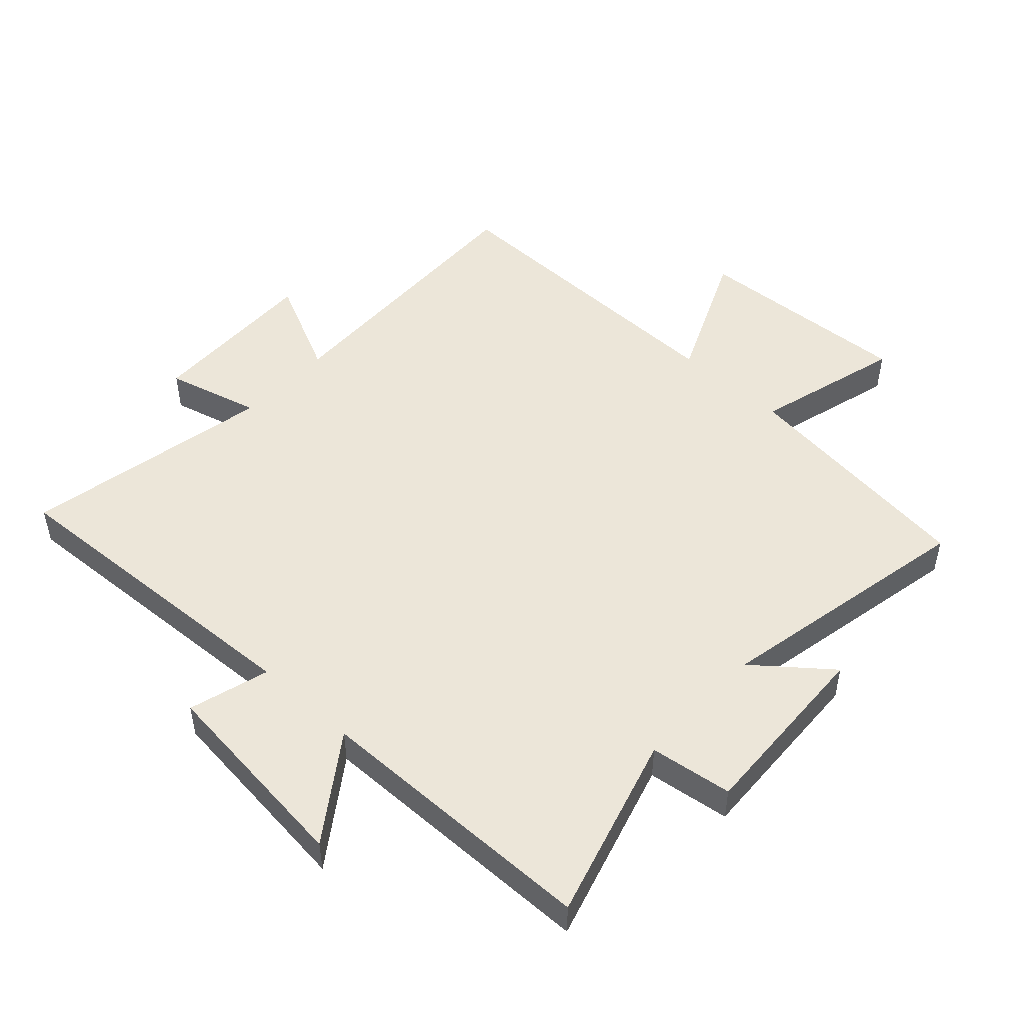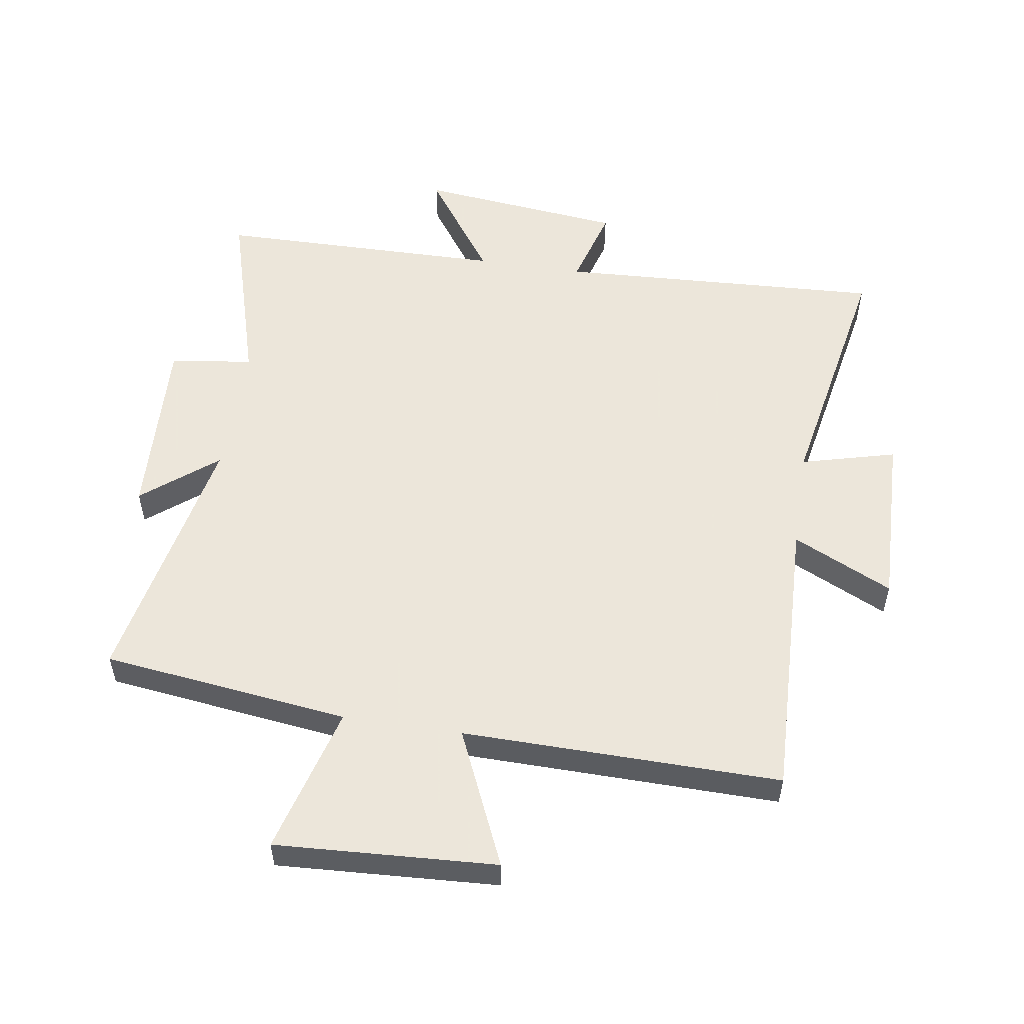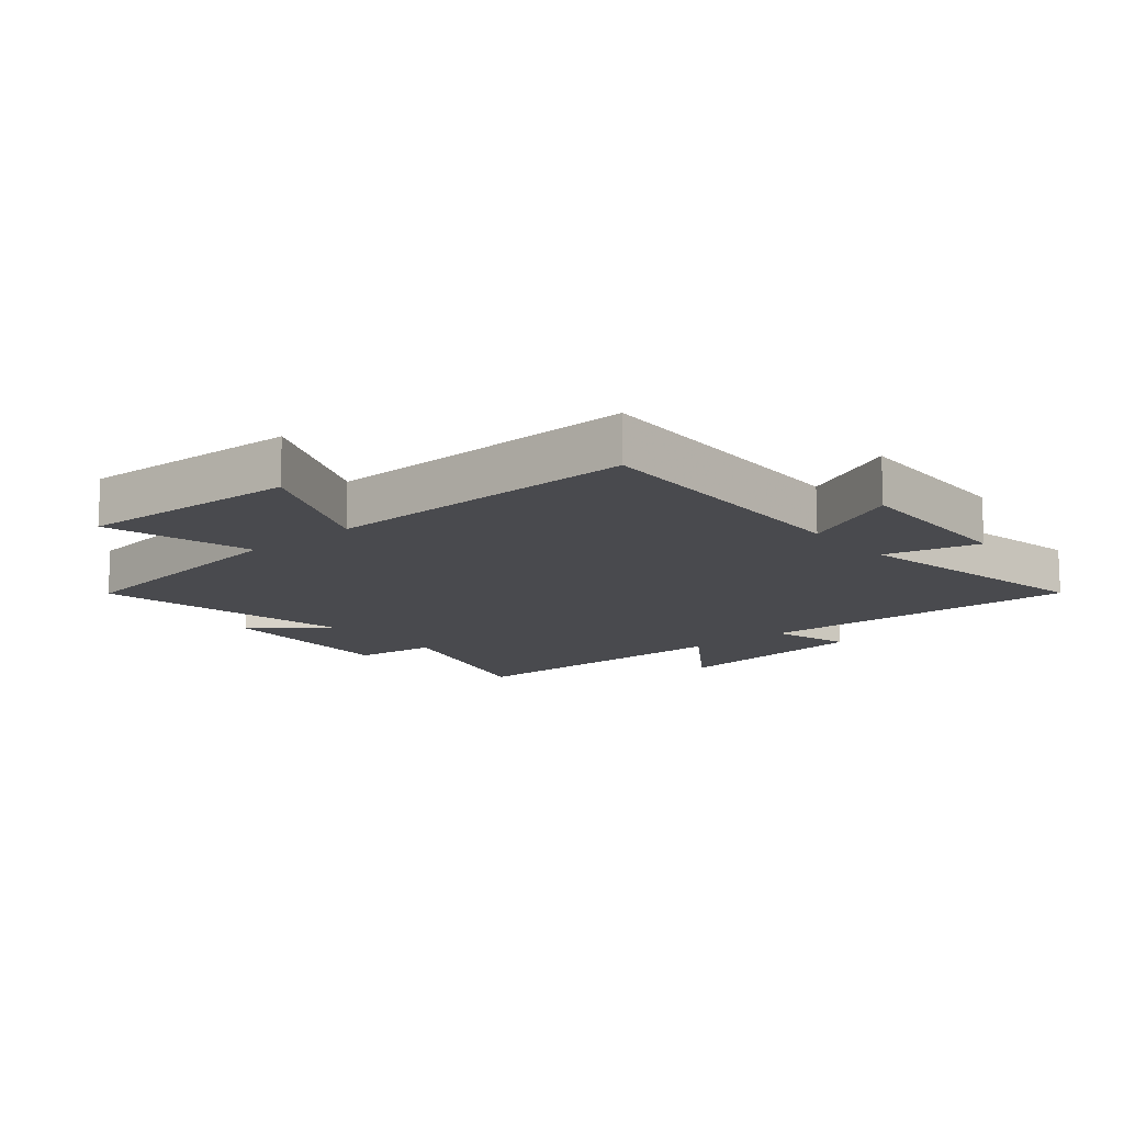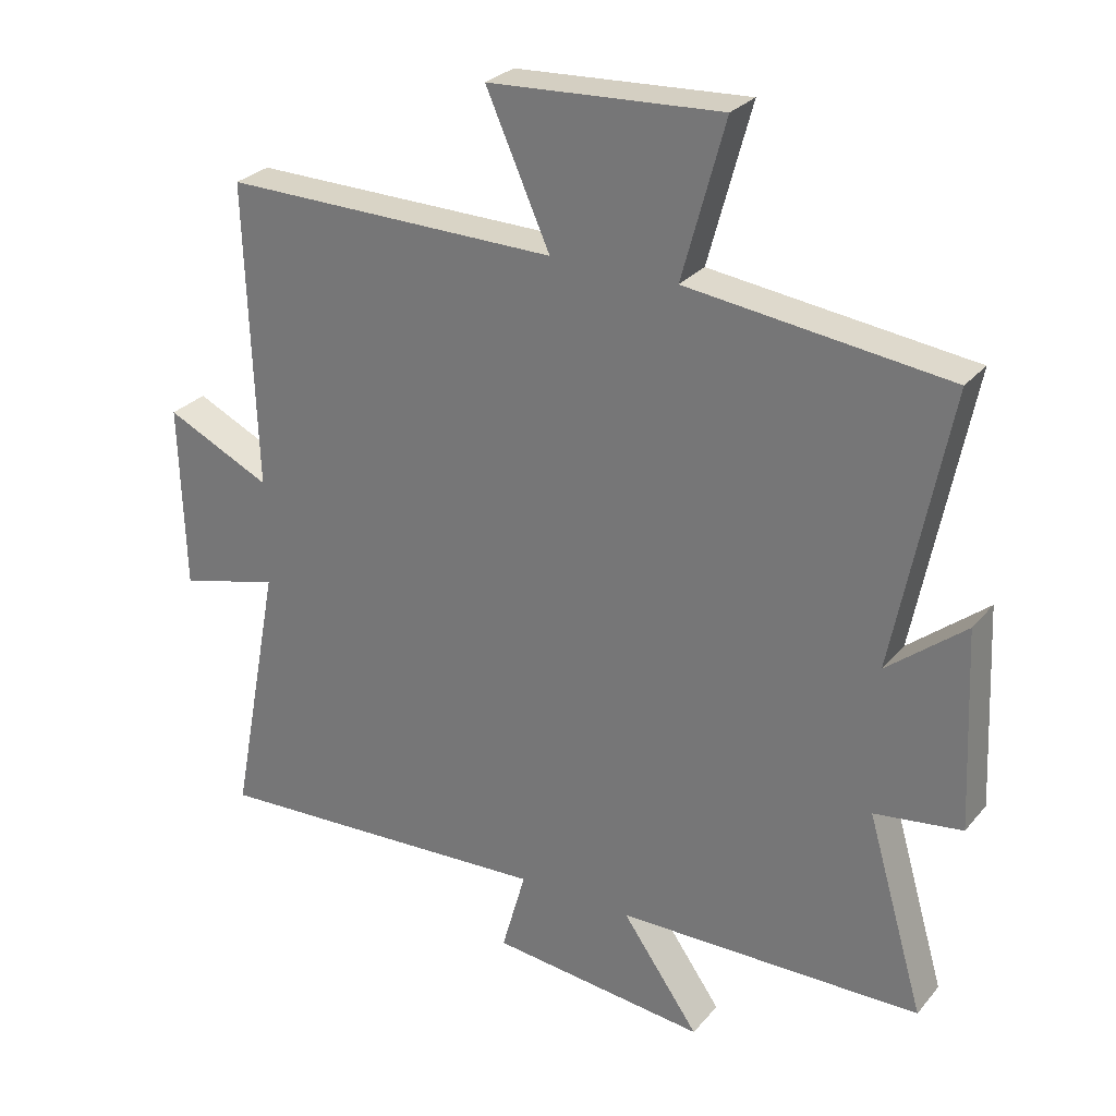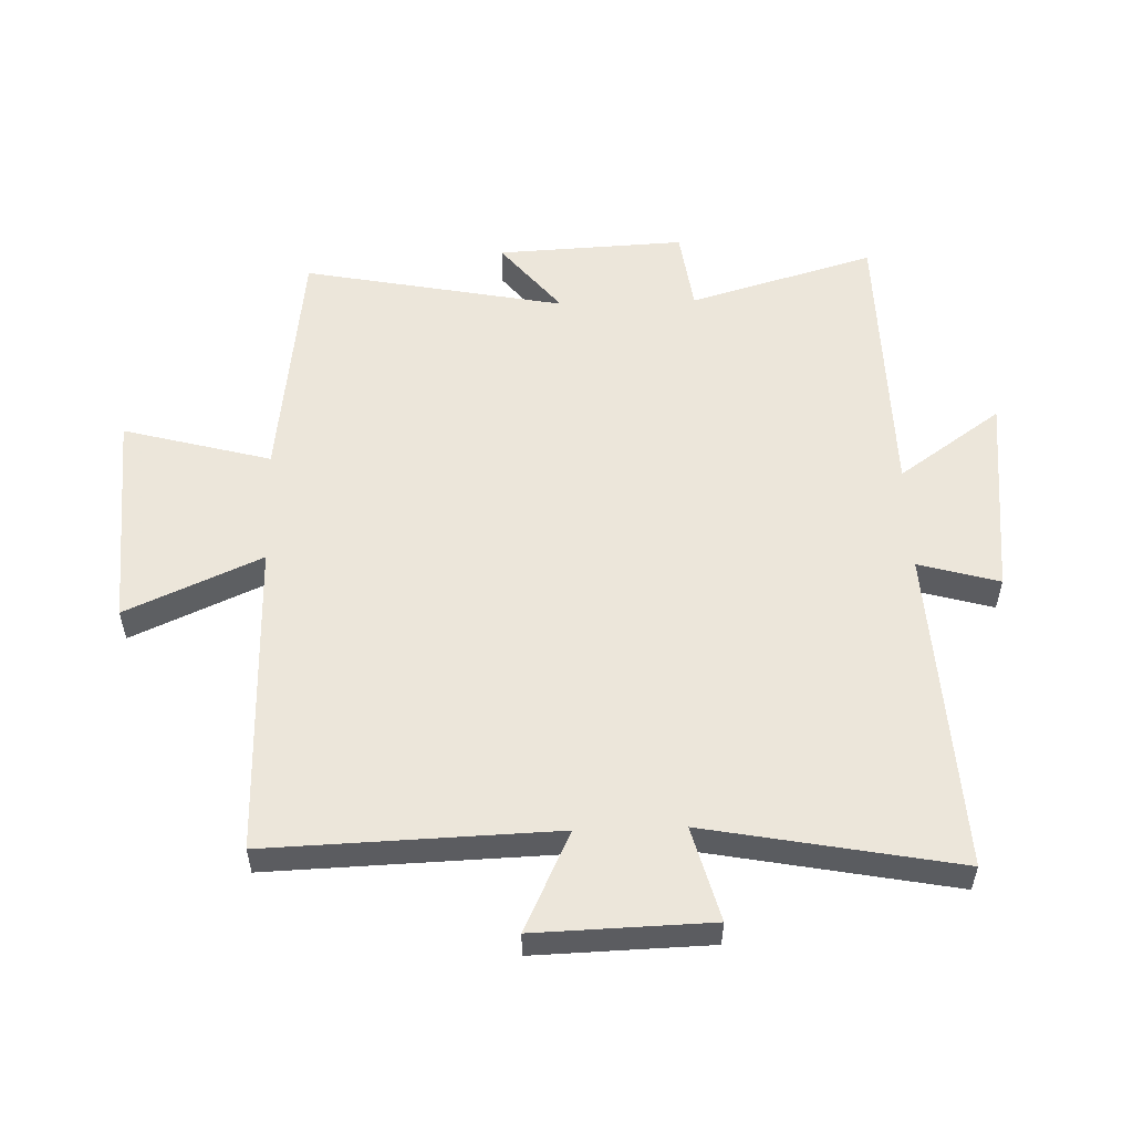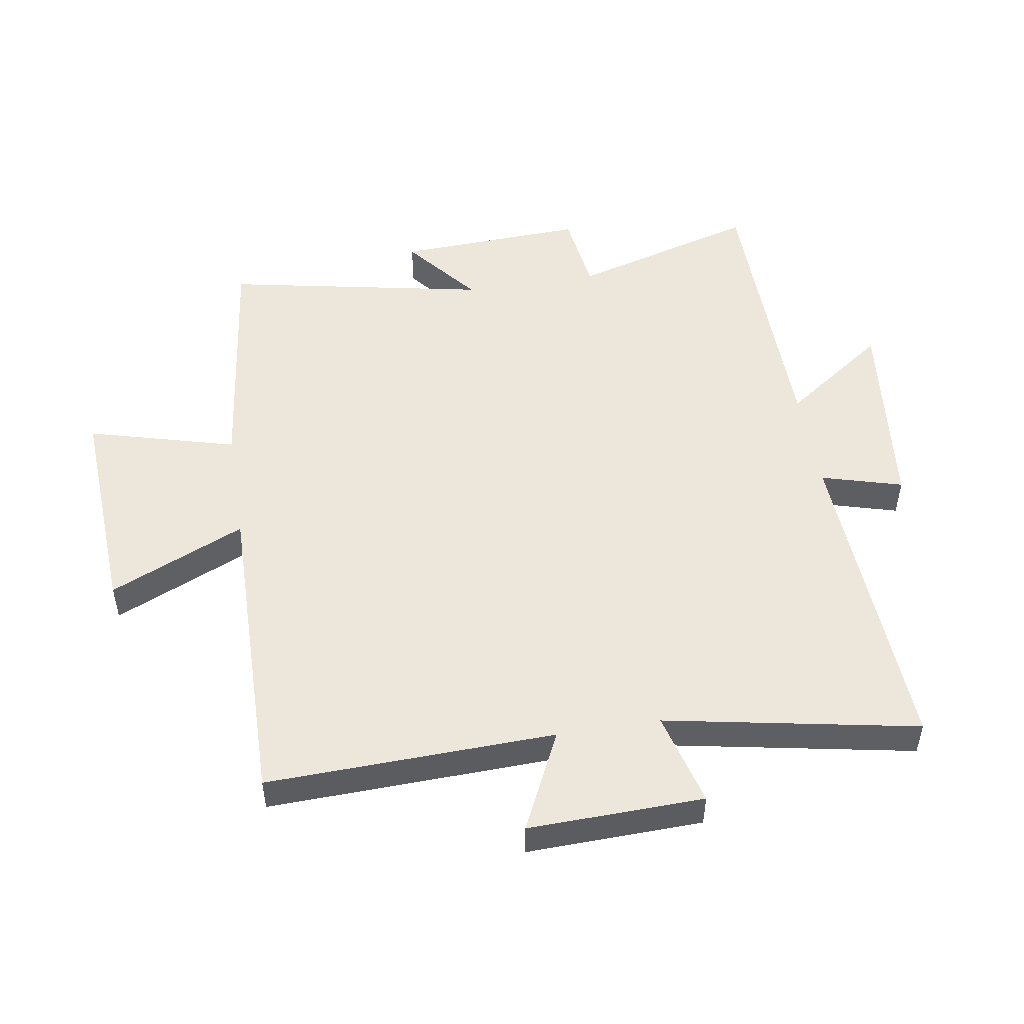
<metadata>
{"format":"obj","ext":"obj","renderer":"f3d","projection":"perspective","resolution":1024,"background":"white","views":[{"elev":49.2,"azim":-137.3,"up":"+Y"},{"elev":54.2,"azim":8.8,"up":"+Y"},{"elev":-13.4,"azim":40.3,"up":"+Y"},{"elev":27.8,"azim":-148.8,"up":"+Z"},{"elev":54.6,"azim":88.1,"up":"+Y"},{"elev":50.4,"azim":80.8,"up":"+Y"}]}
</metadata>
<code>
v 0.515 0.07 0.507
v 0.5 0.07 0.044
v 0.66 0.07 0.12
v 0.652 0.07 -0.162
v 0.5 0.07 -0.122
v 0.577 0.07 -0.527
v 0.052 0.07 -0.5
v 0.089 0.07 -0.63
v -0.241 0.07 -0.666
v -0.124 0.07 -0.5
v -0.587 0.07 -0.494
v -0.5 0.07 -0.195
v -0.633 0.07 -0.177
v -0.619 0.07 0.125
v -0.5 0.07 0.029
v -0.583 0.07 0.451
v -0.187 0.07 0.5
v -0.252 0.07 0.738
v 0.102 0.07 0.718
v 0.005 0.07 0.5
v 0.515 0 0.507
v 0.5 0 0.044
v 0.66 0 0.12
v 0.652 0 -0.162
v 0.5 0 -0.122
v 0.577 0 -0.527
v 0.052 0 -0.5
v 0.089 0 -0.63
v -0.241 0 -0.666
v -0.124 0 -0.5
v -0.587 0 -0.494
v -0.5 0 -0.195
v -0.633 0 -0.177
v -0.619 0 0.125
v -0.5 0 0.029
v -0.583 0 0.451
v -0.187 0 0.5
v -0.252 0 0.738
v 0.102 0 0.718
v 0.005 0 0.5
f 17 18 19 20
f 15 16 17 20
f 15 20 1 2
f 12 13 14 15
f 12 15 2
f 10 11 12 2
f 7 8 9 10
f 7 10 2 3
f 5 6 7
f 5 7 3
f 3 4 5
f 40 39 38 37
f 40 37 36 35
f 22 21 40 35
f 35 34 33 32
f 22 35 32
f 22 32 31 30
f 30 29 28 27
f 23 22 30 27
f 27 26 25
f 23 27 25
f 25 24 23
f 1 21 22 2
f 2 22 23 3
f 3 23 24 4
f 4 24 25 5
f 5 25 26 6
f 6 26 27 7
f 7 27 28 8
f 8 28 29 9
f 9 29 30 10
f 10 30 31 11
f 11 31 32 12
f 12 32 33 13
f 13 33 34 14
f 14 34 35 15
f 15 35 36 16
f 16 36 37 17
f 17 37 38 18
f 18 38 39 19
f 19 39 40 20
f 20 40 21 1

</code>
